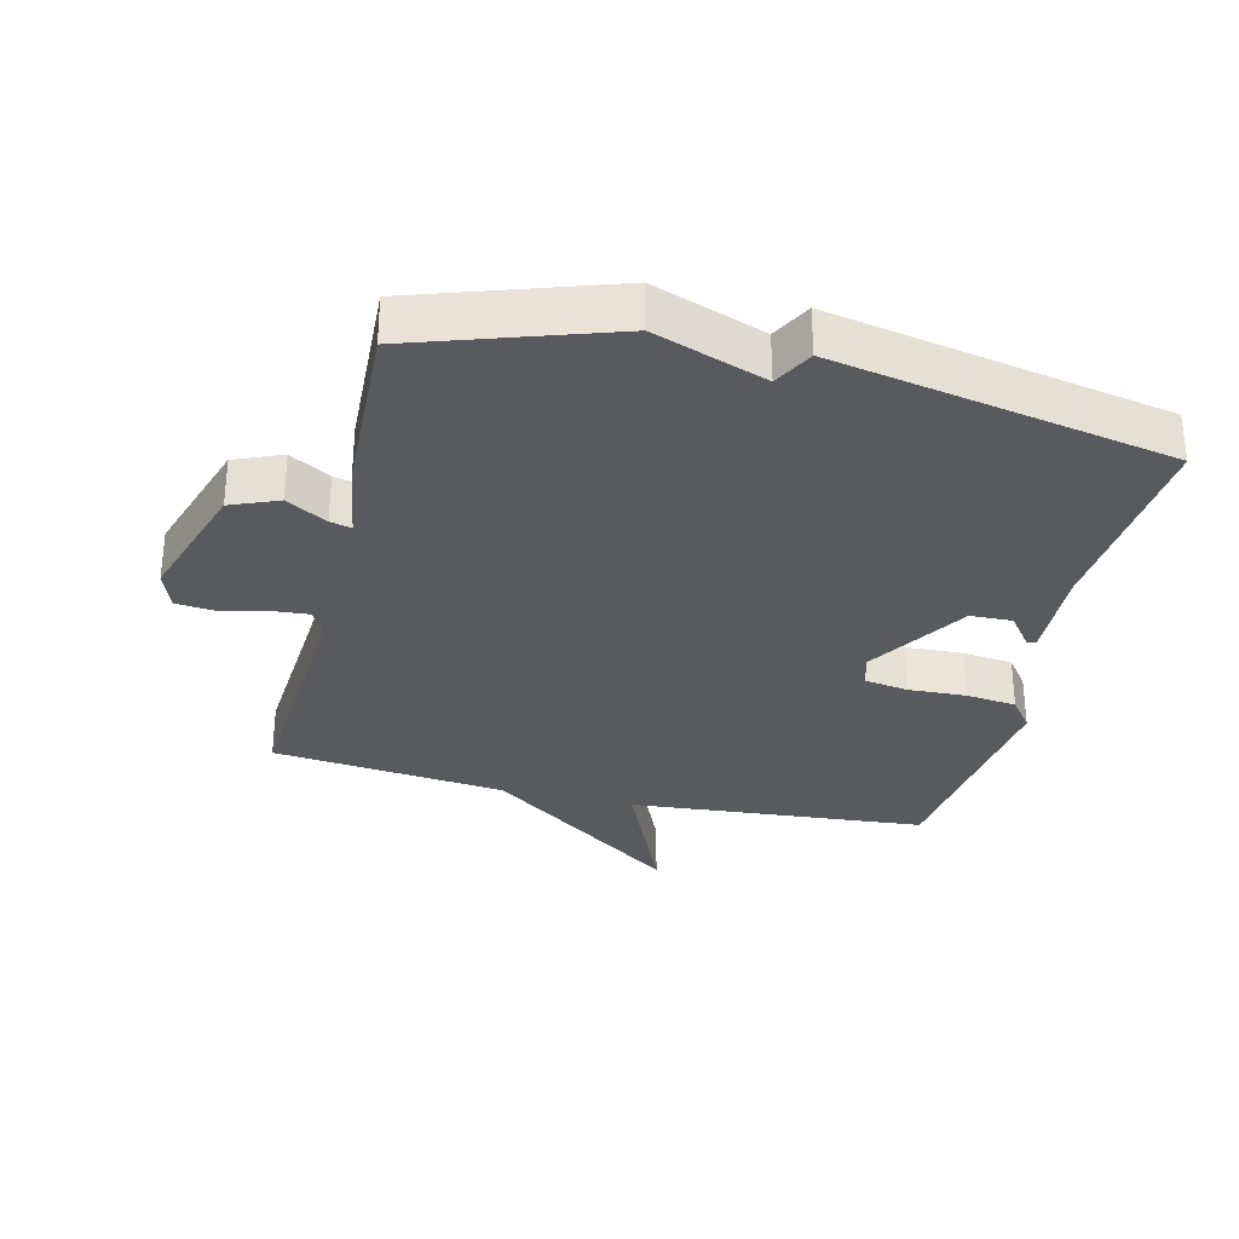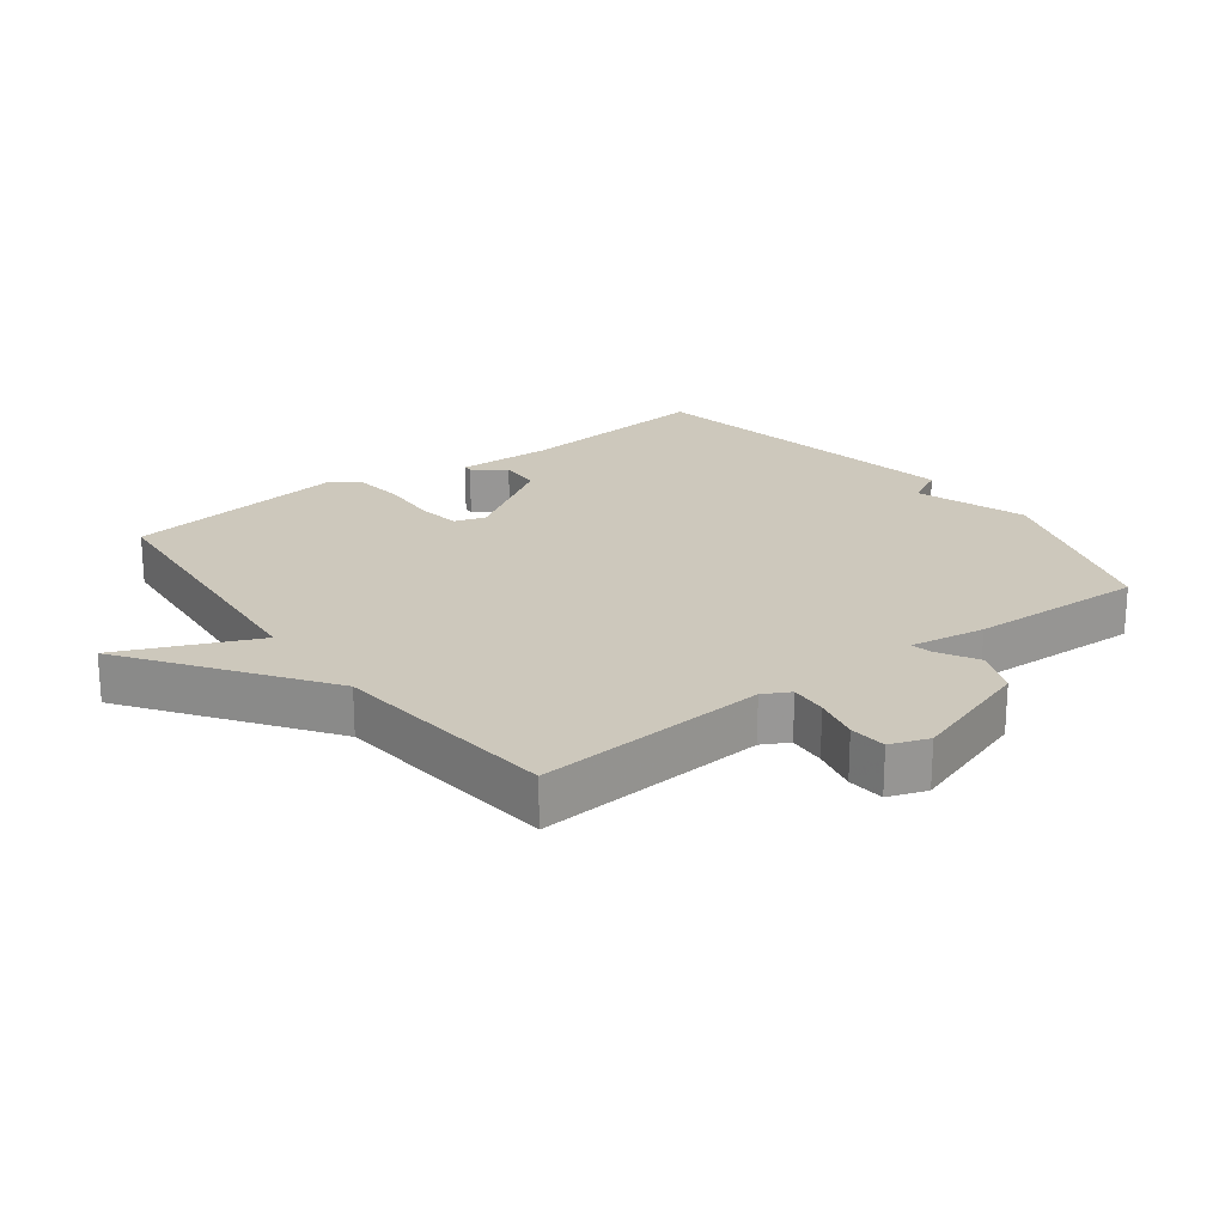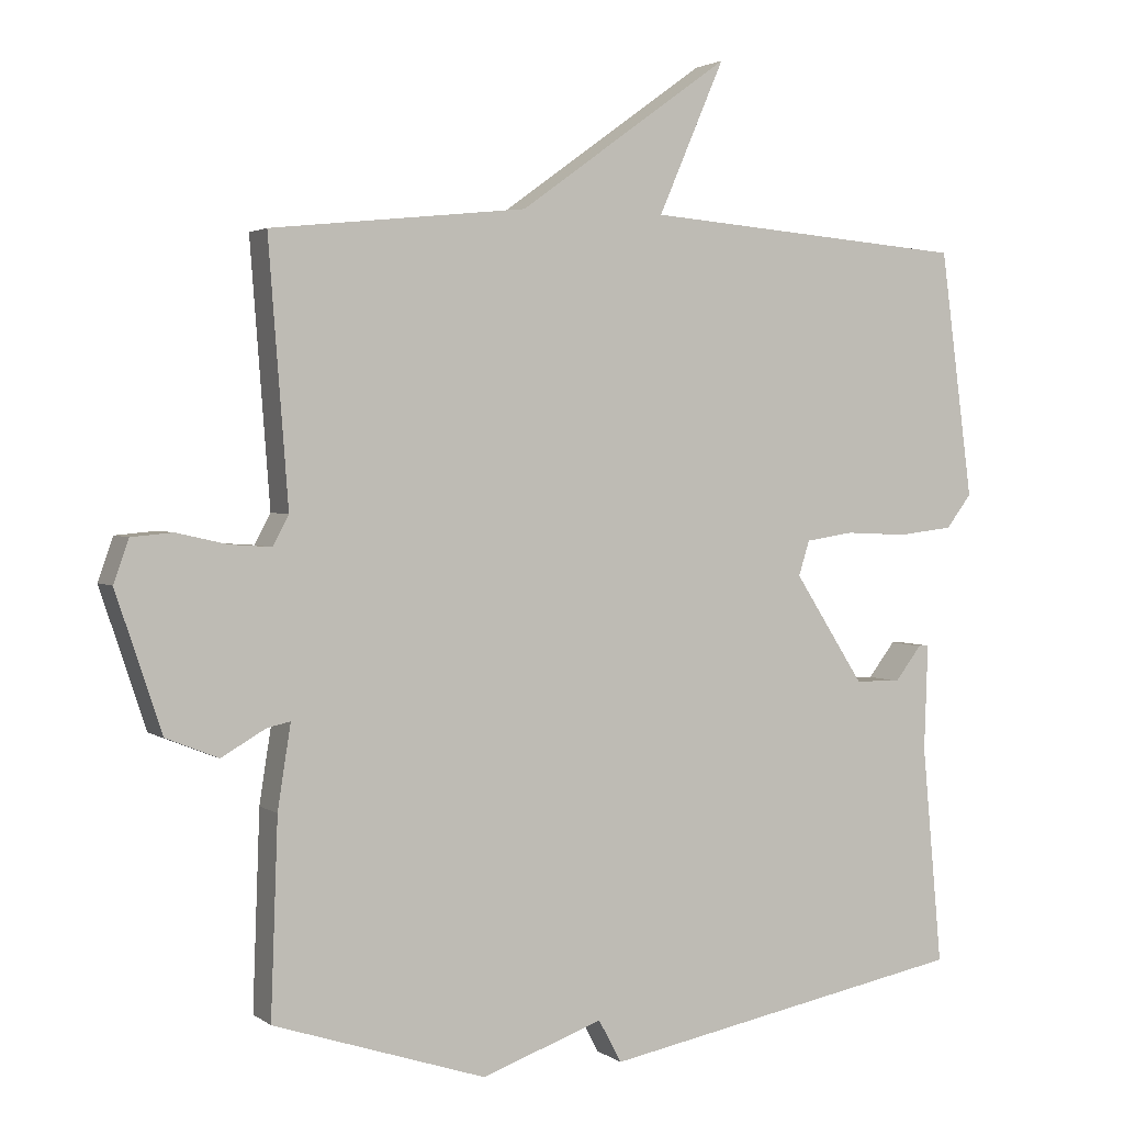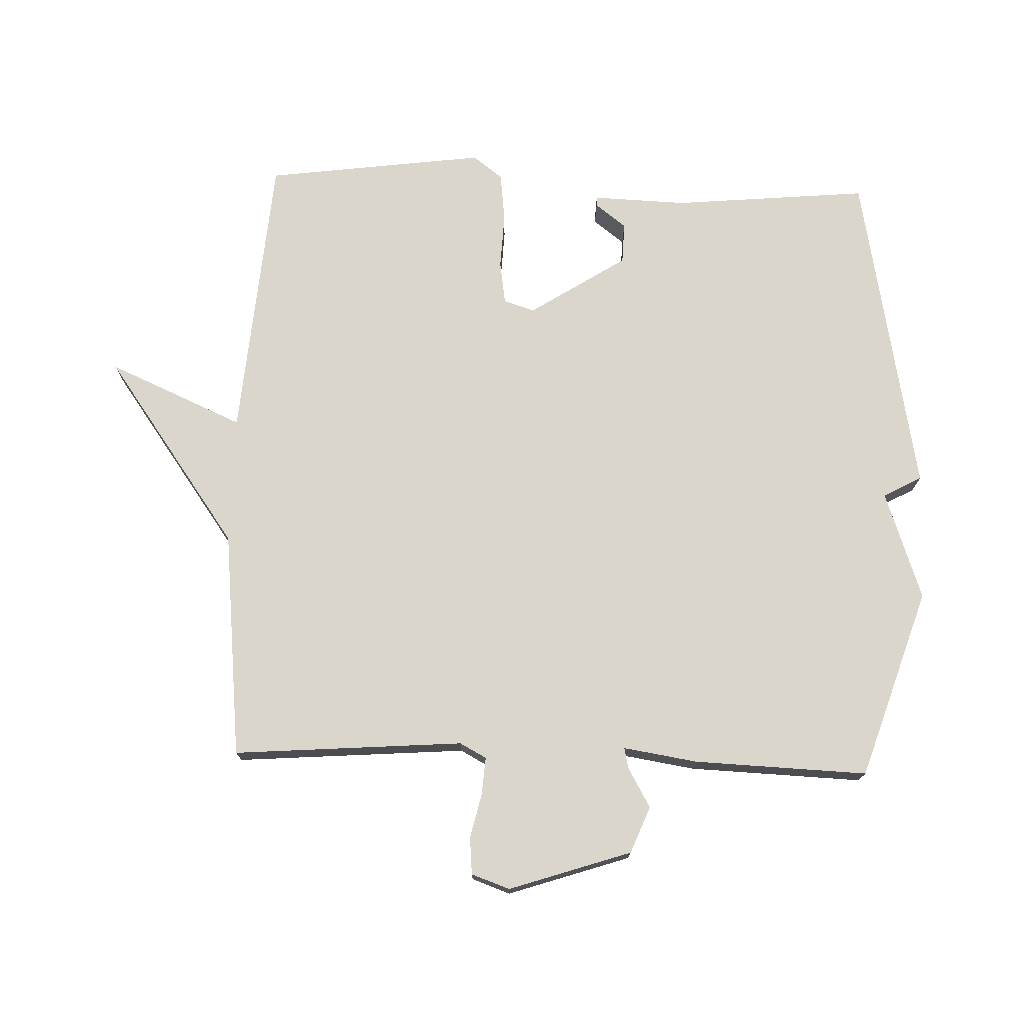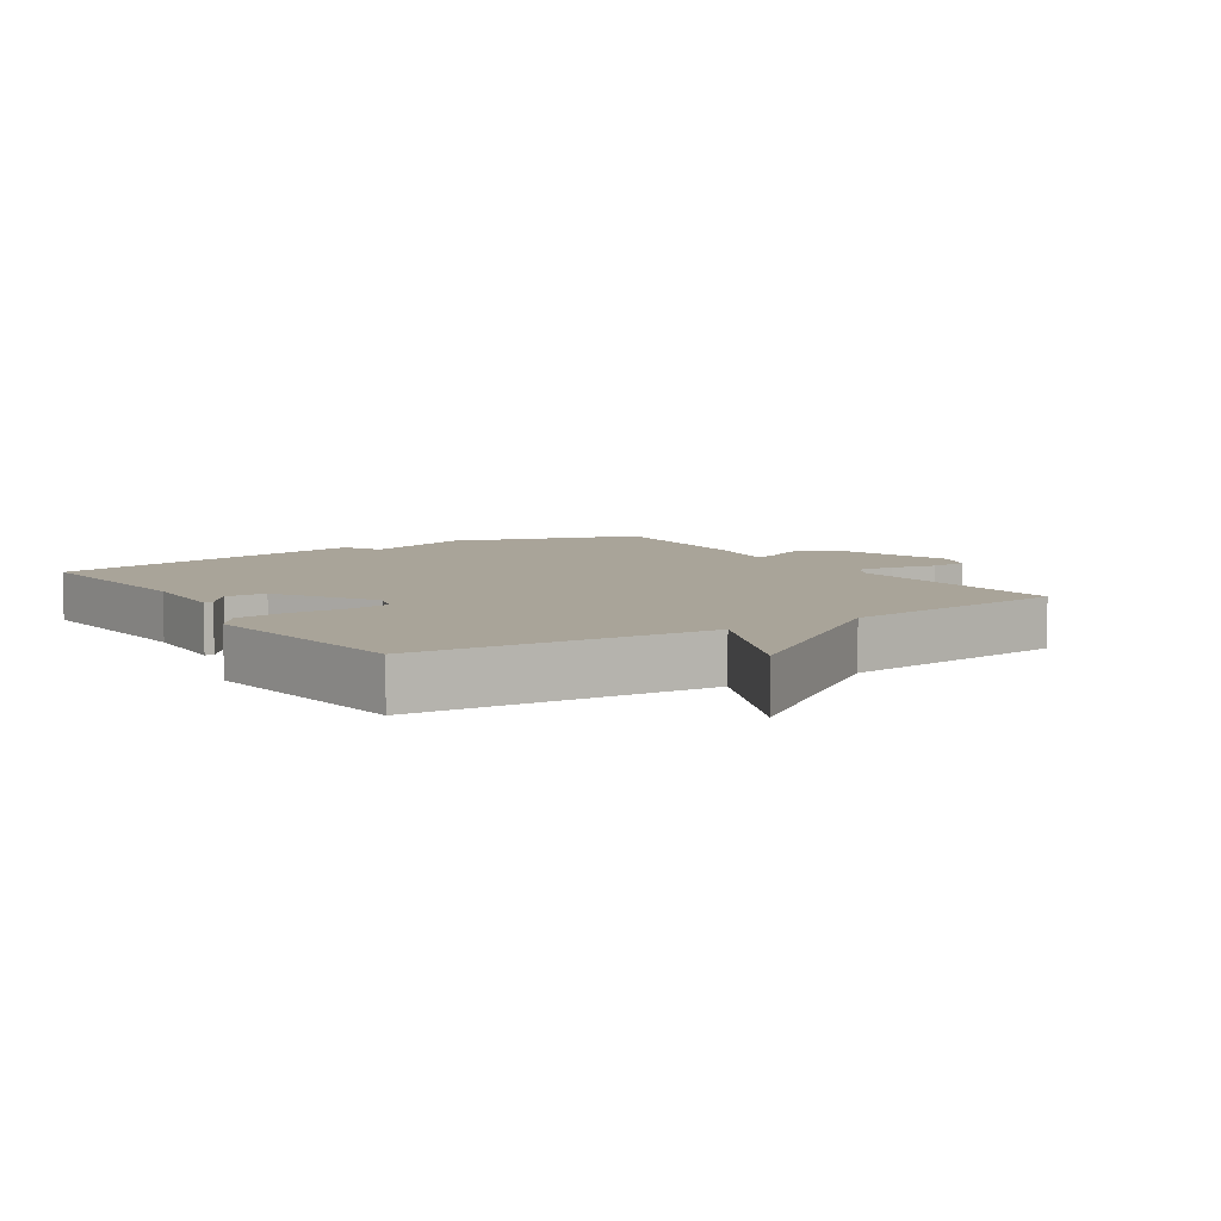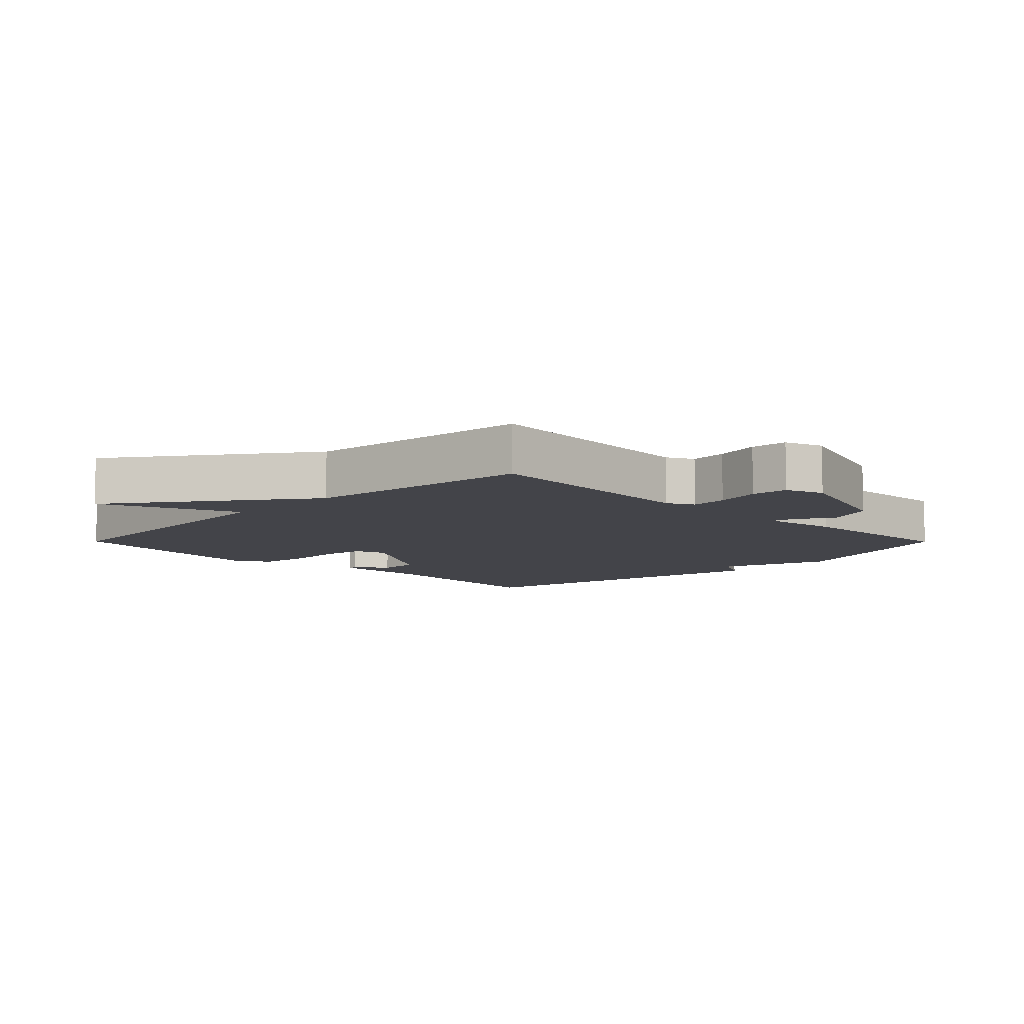
<metadata>
{"format":"obj","ext":"obj","renderer":"f3d","projection":"perspective","resolution":1024,"background":"white","views":[{"elev":-31.7,"azim":166.6,"up":"+Y"},{"elev":22.1,"azim":53.1,"up":"+Y"},{"elev":2.5,"azim":154.6,"up":"+Z"},{"elev":74.1,"azim":91.9,"up":"+Y"},{"elev":7.2,"azim":-32.9,"up":"+Y"},{"elev":-8.4,"azim":44.8,"up":"+Y"}]}
</metadata>
<code>
v 0.5 0.07 -0.5
v 0.207 0.07 -0.596
v 0.039 0.07 -0.537
v 0.007 0.07 -0.596
v -0.5 0.07 -0.5
v -0.472 0.07 -0.198
v -0.477 0.07 -0.052
v -0.463 0.07 -0.052
v -0.426 0.07 -0.1
v -0.363 0.07 -0.098
v -0.267 0.07 0.051
v -0.282 0.07 0.099
v -0.348 0.07 0.109
v -0.434 0.07 0.105
v -0.51 0.07 0.114
v -0.545 0.07 0.16
v -0.5 0.07 0.5
v -0.052 0.07 0.537
v -0.143 0.07 0.746
v 0.148 0.07 0.537
v 0.5 0.07 0.5
v 0.473 0.07 0.144
v 0.495 0.07 0.103
v 0.552 0.07 0.107
v 0.622 0.07 0.123
v 0.679 0.07 0.118
v 0.7 0.07 0.059
v 0.637 0.07 -0.13
v 0.565 0.07 -0.159
v 0.504 0.07 -0.124
v 0.472 0.07 -0.117
v 0.49 0.07 -0.232
v 0.5 0 -0.5
v 0.207 0 -0.596
v 0.039 0 -0.537
v 0.007 0 -0.596
v -0.5 0 -0.5
v -0.472 0 -0.198
v -0.477 0 -0.052
v -0.463 0 -0.052
v -0.426 0 -0.1
v -0.363 0 -0.098
v -0.267 0 0.051
v -0.282 0 0.099
v -0.348 0 0.109
v -0.434 0 0.105
v -0.51 0 0.114
v -0.545 0 0.16
v -0.5 0 0.5
v -0.052 0 0.537
v -0.143 0 0.746
v 0.148 0 0.537
v 0.5 0 0.5
v 0.473 0 0.144
v 0.495 0 0.103
v 0.552 0 0.107
v 0.622 0 0.123
v 0.679 0 0.118
v 0.7 0 0.059
v 0.637 0 -0.13
v 0.565 0 -0.159
v 0.504 0 -0.124
v 0.472 0 -0.117
v 0.49 0 -0.232
f 1 2 3
f 32 1 3
f 31 32 3
f 28 29 30
f 27 28 30
f 26 27 30
f 25 26 30
f 24 25 30
f 23 24 30 31
f 22 23 31 3
f 20 21 22 3
f 18 19 20
f 17 18 20
f 16 17 20
f 15 16 20
f 14 15 20
f 13 14 20
f 12 13 20
f 20 3 4
f 12 20 4
f 11 12 4
f 6 7 8 9
f 6 9 10
f 5 6 10
f 4 5 10 11
f 35 34 33
f 35 33 64
f 35 64 63
f 62 61 60
f 62 60 59
f 62 59 58
f 62 58 57
f 62 57 56
f 63 62 56 55
f 35 63 55 54
f 35 54 53 52
f 52 51 50
f 52 50 49
f 52 49 48
f 52 48 47
f 52 47 46
f 52 46 45
f 52 45 44
f 36 35 52
f 36 52 44
f 36 44 43
f 41 40 39 38
f 42 41 38
f 42 38 37
f 43 42 37 36
f 1 33 34 2
f 2 34 35 3
f 3 35 36 4
f 4 36 37 5
f 5 37 38 6
f 6 38 39 7
f 7 39 40 8
f 8 40 41 9
f 9 41 42 10
f 10 42 43 11
f 11 43 44 12
f 12 44 45 13
f 13 45 46 14
f 14 46 47 15
f 15 47 48 16
f 16 48 49 17
f 17 49 50 18
f 18 50 51 19
f 19 51 52 20
f 20 52 53 21
f 21 53 54 22
f 22 54 55 23
f 23 55 56 24
f 24 56 57 25
f 25 57 58 26
f 26 58 59 27
f 27 59 60 28
f 28 60 61 29
f 29 61 62 30
f 30 62 63 31
f 31 63 64 32
f 32 64 33 1

</code>
